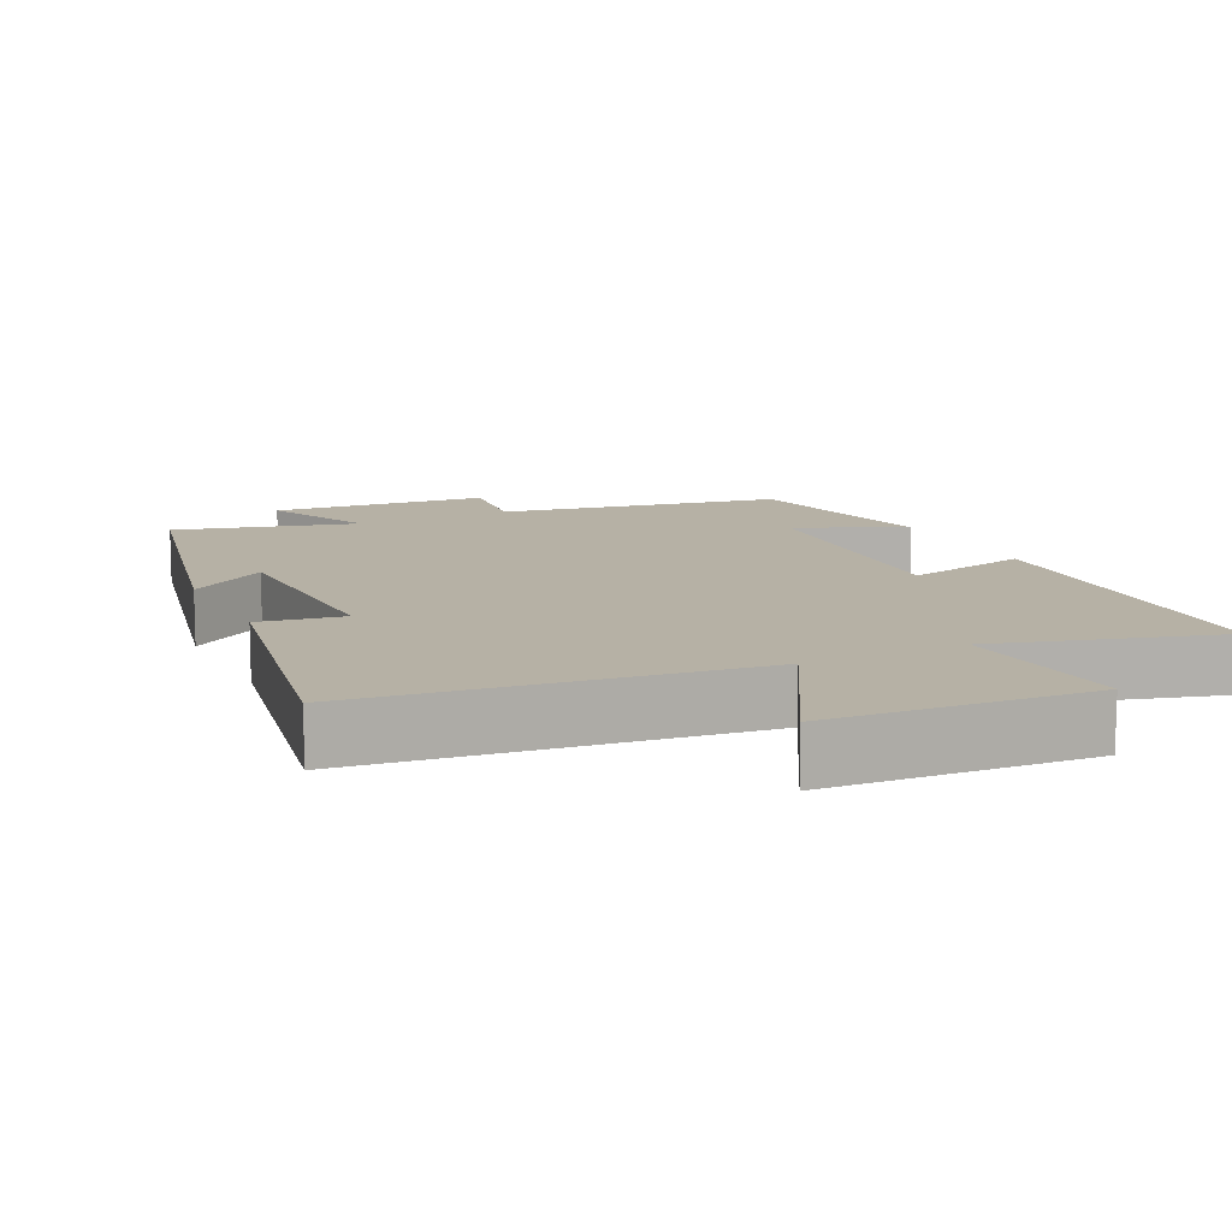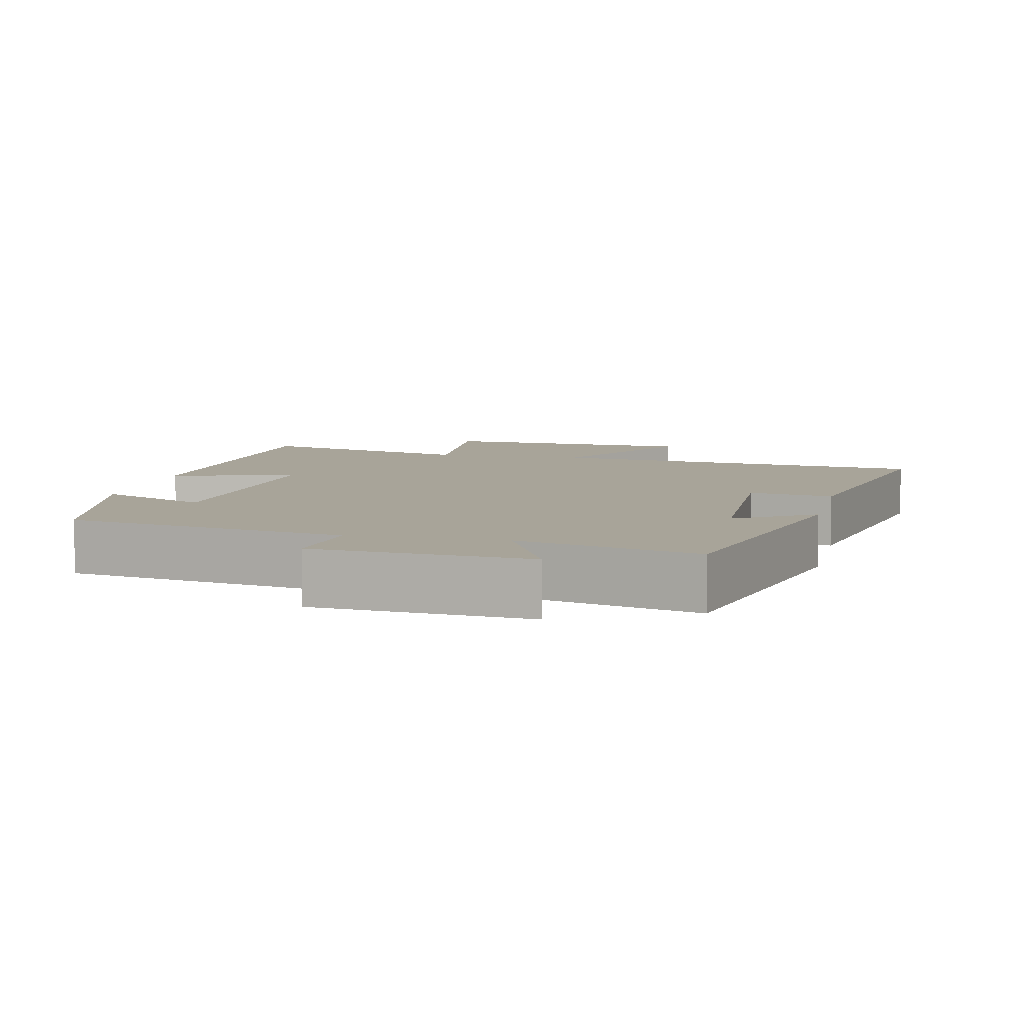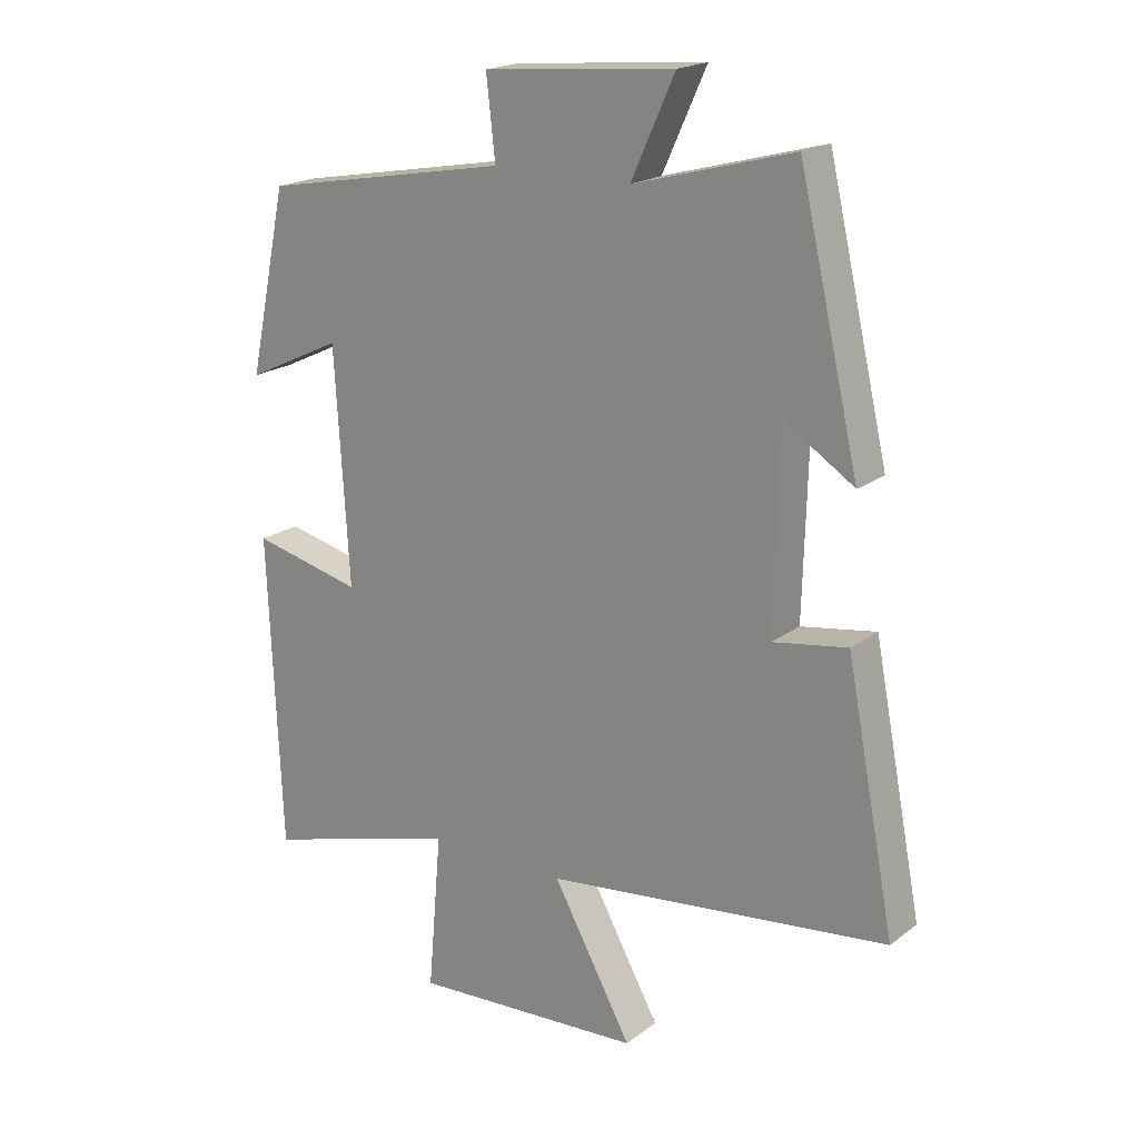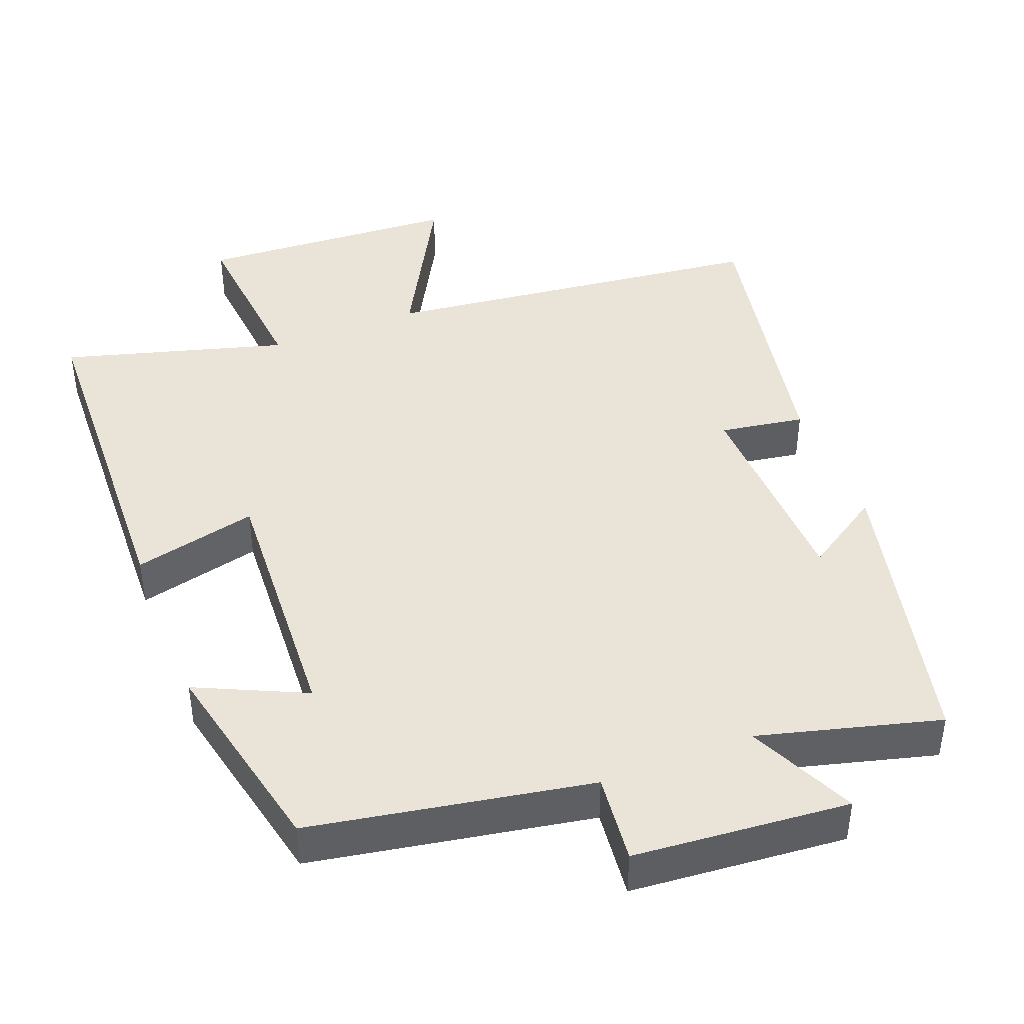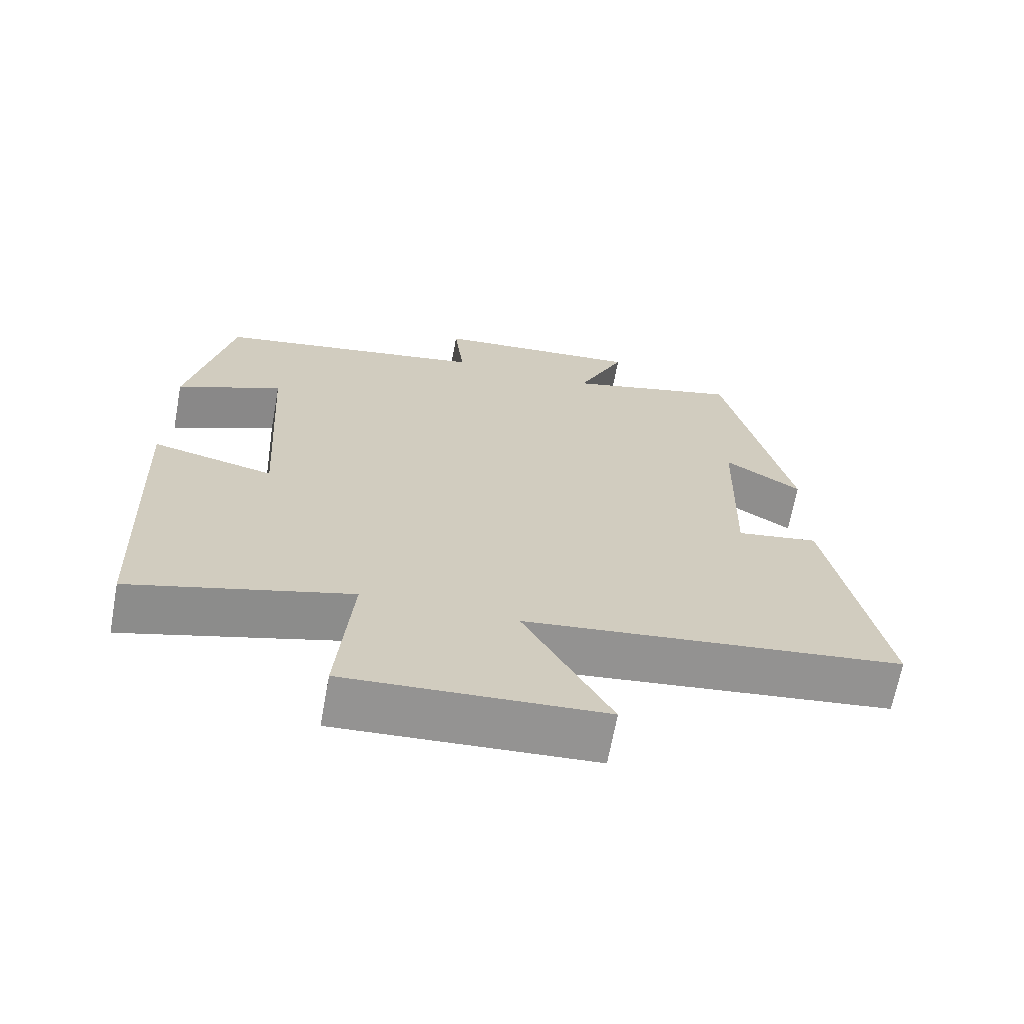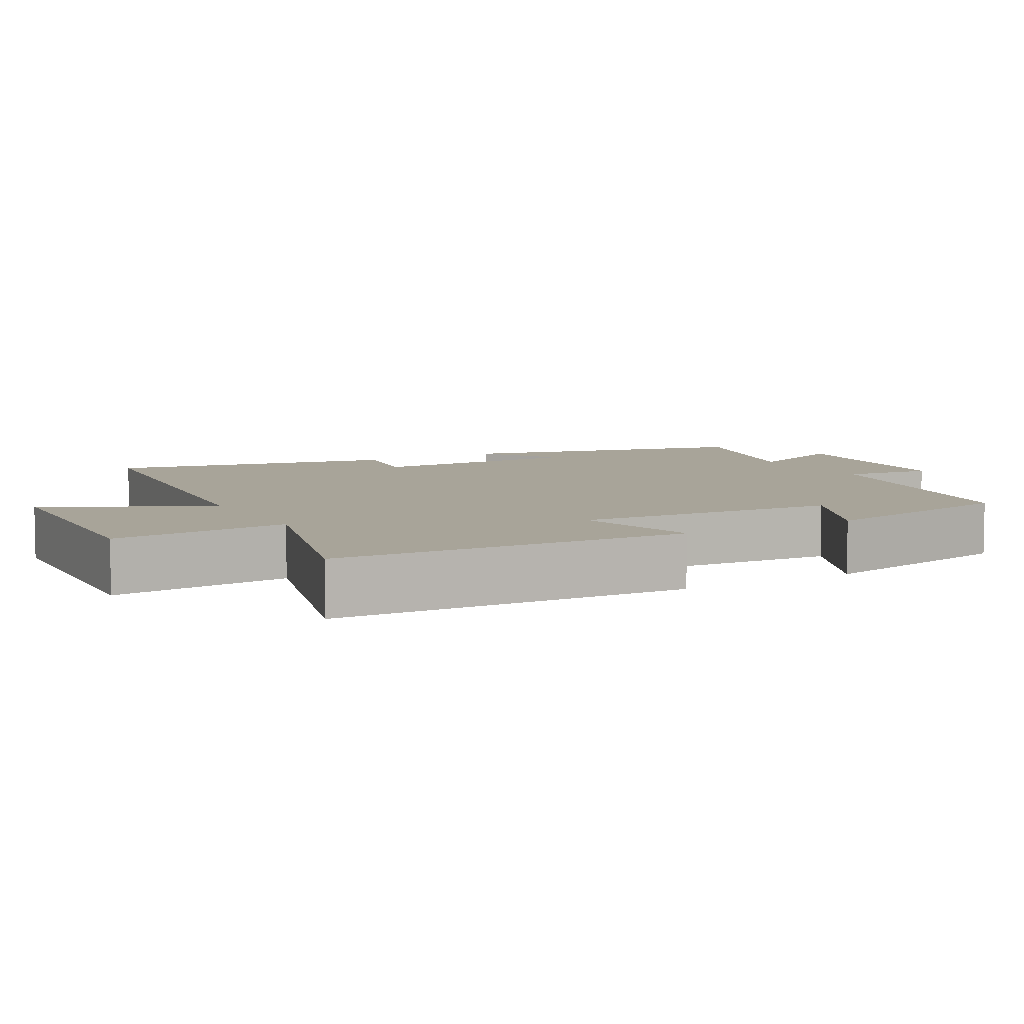
<metadata>
{"format":"obj","ext":"obj","renderer":"f3d","projection":"perspective","resolution":1024,"background":"white","views":[{"elev":12.0,"azim":154.1,"up":"+Y"},{"elev":7.1,"azim":12.4,"up":"+Y"},{"elev":19.5,"azim":36.5,"up":"+Z"},{"elev":42.9,"azim":-21.5,"up":"+Y"},{"elev":-67.2,"azim":-10.4,"up":"+Z"},{"elev":7.1,"azim":-119.5,"up":"+Y"}]}
</metadata>
<code>
v 0.576 0.07 -0.436
v 0.042 0.07 -0.5
v 0.165 0.07 -0.722
v -0.195 0.07 -0.744
v -0.174 0.07 -0.5
v -0.48 0.07 -0.588
v -0.5 0.07 -0.102
v -0.329 0.07 -0.142
v -0.351 0.07 0.218
v -0.5 0.07 0.148
v -0.44 0.07 0.43
v -0.056 0.07 0.5
v -0.07 0.07 0.623
v 0.226 0.07 0.649
v 0.158 0.07 0.5
v 0.406 0.07 0.567
v 0.5 0.07 0.164
v 0.392 0.07 0.233
v 0.384 0.07 -0.063
v 0.5 0.07 -0.044
v 0.576 0 -0.436
v 0.042 0 -0.5
v 0.165 0 -0.722
v -0.195 0 -0.744
v -0.174 0 -0.5
v -0.48 0 -0.588
v -0.5 0 -0.102
v -0.329 0 -0.142
v -0.351 0 0.218
v -0.5 0 0.148
v -0.44 0 0.43
v -0.056 0 0.5
v -0.07 0 0.623
v 0.226 0 0.649
v 0.158 0 0.5
v 0.406 0 0.567
v 0.5 0 0.164
v 0.392 0 0.233
v 0.384 0 -0.063
v 0.5 0 -0.044
f 19 20 1 2
f 18 19 2
f 15 16 17 18
f 15 18 2
f 12 13 14 15
f 12 15 2
f 9 10 11 12
f 8 9 12 2
f 5 6 7 8
f 5 8 2 3
f 3 4 5
f 22 21 40 39
f 22 39 38
f 38 37 36 35
f 22 38 35
f 35 34 33 32
f 22 35 32
f 32 31 30 29
f 22 32 29 28
f 28 27 26 25
f 23 22 28 25
f 25 24 23
f 1 21 22 2
f 2 22 23 3
f 3 23 24 4
f 4 24 25 5
f 5 25 26 6
f 6 26 27 7
f 7 27 28 8
f 8 28 29 9
f 9 29 30 10
f 10 30 31 11
f 11 31 32 12
f 12 32 33 13
f 13 33 34 14
f 14 34 35 15
f 15 35 36 16
f 16 36 37 17
f 17 37 38 18
f 18 38 39 19
f 19 39 40 20
f 20 40 21 1

</code>
